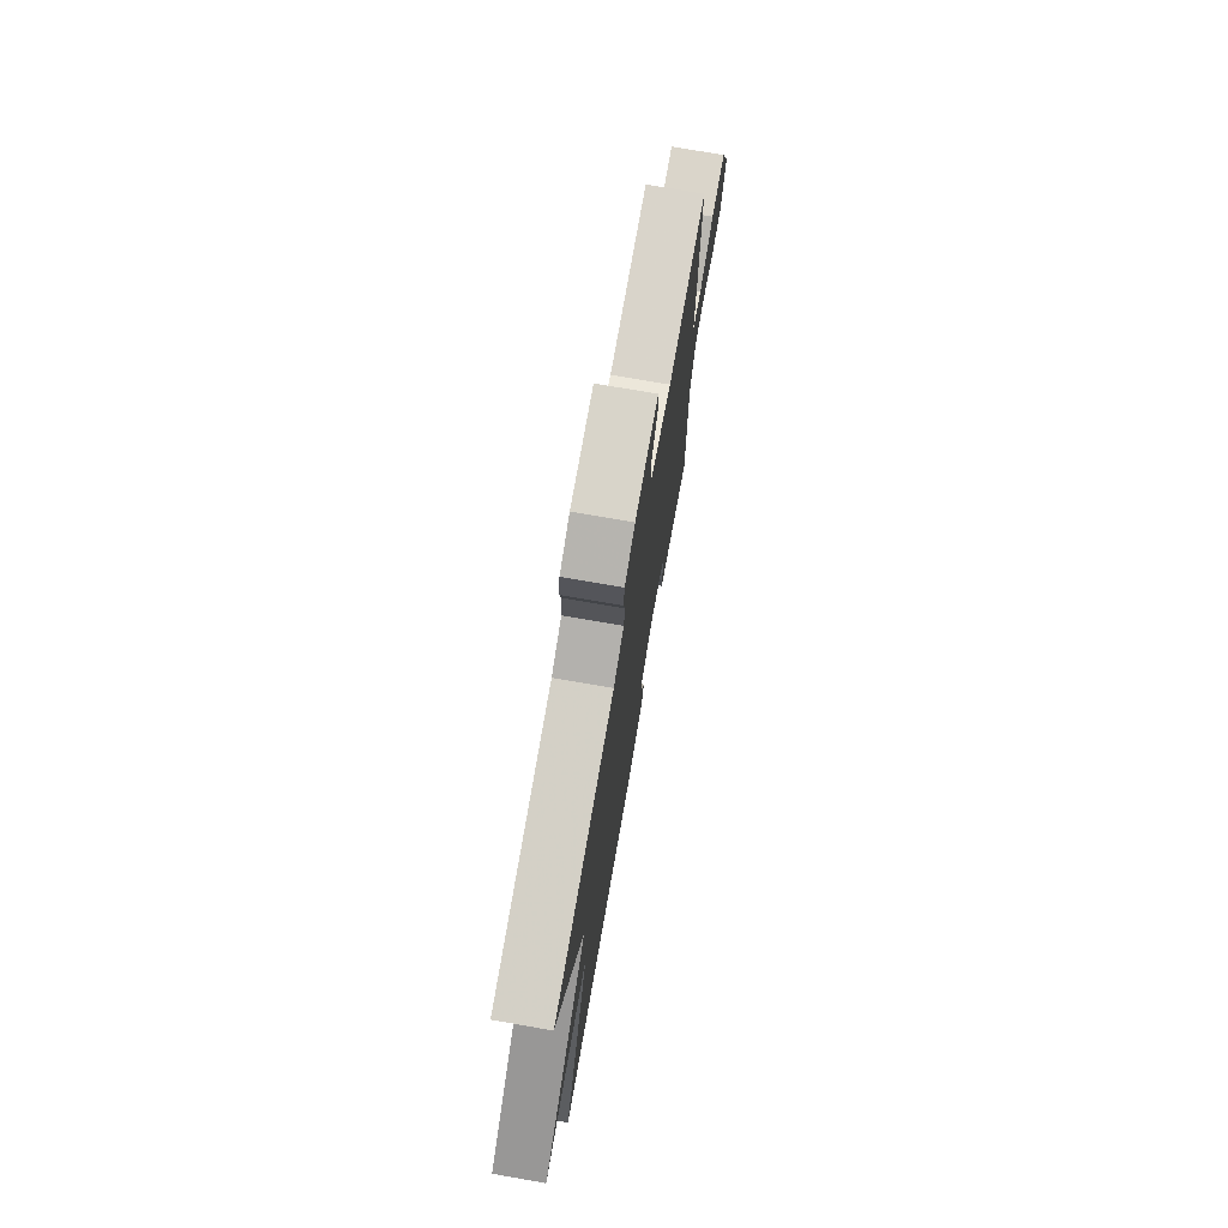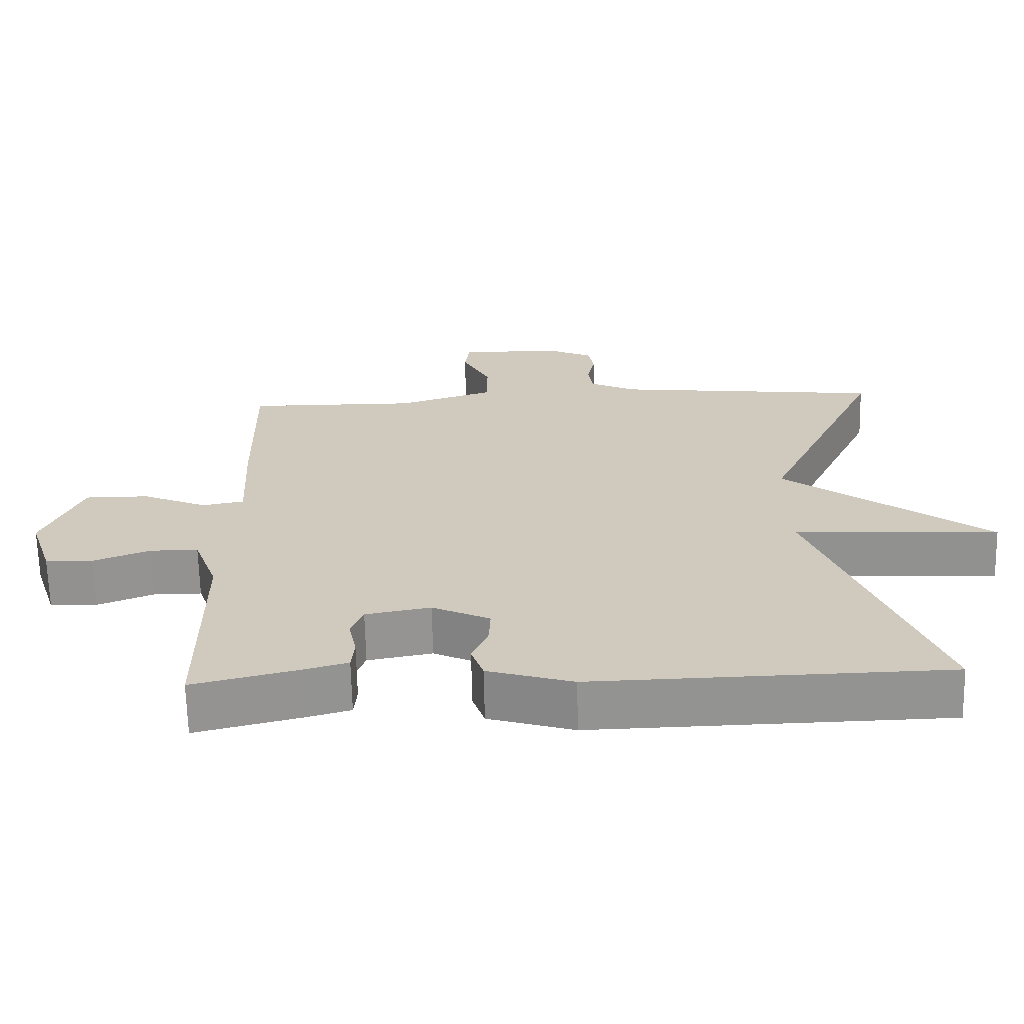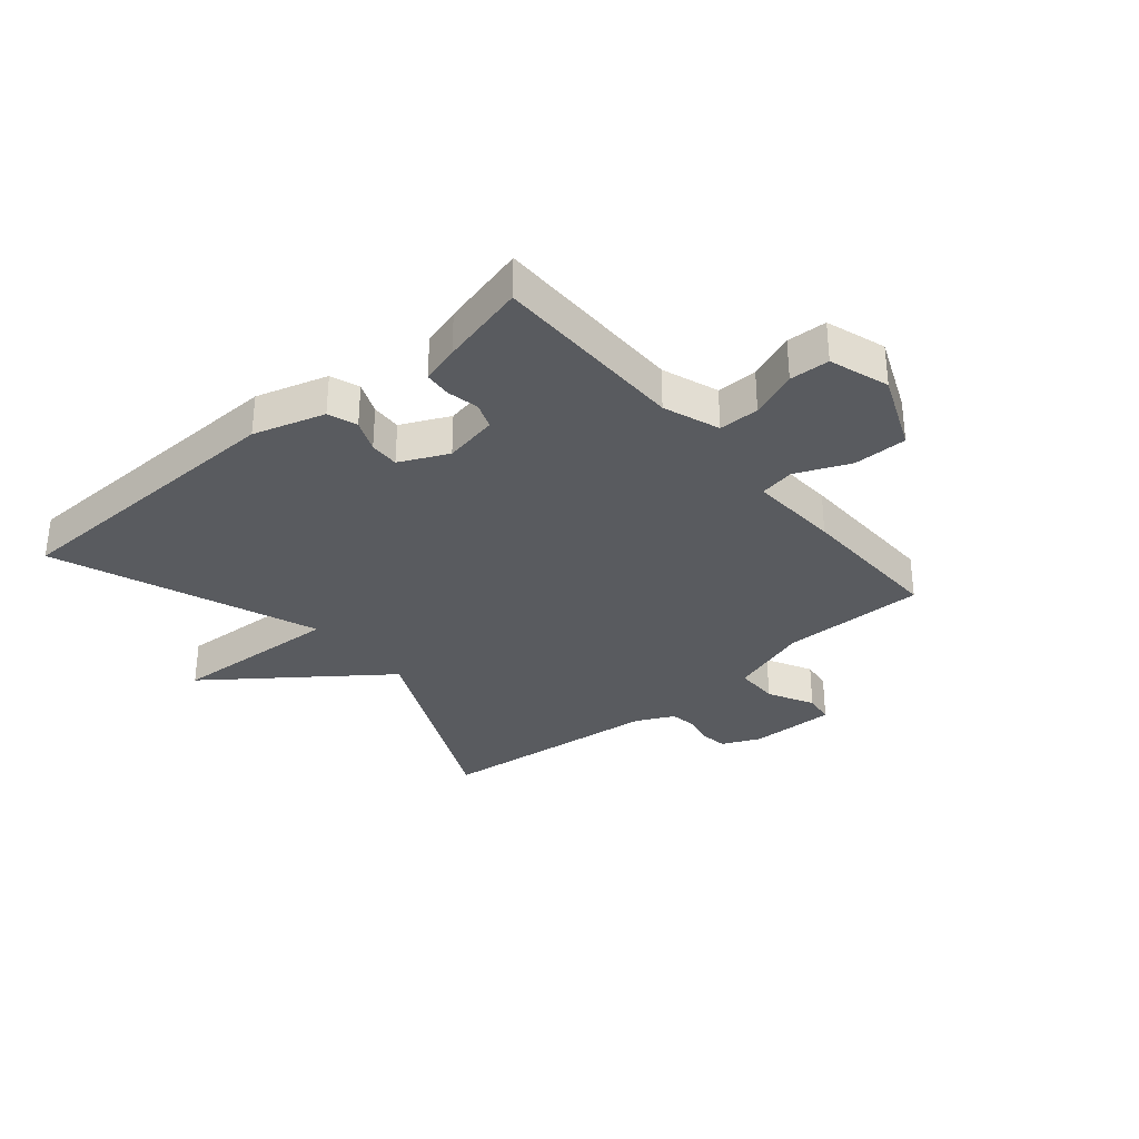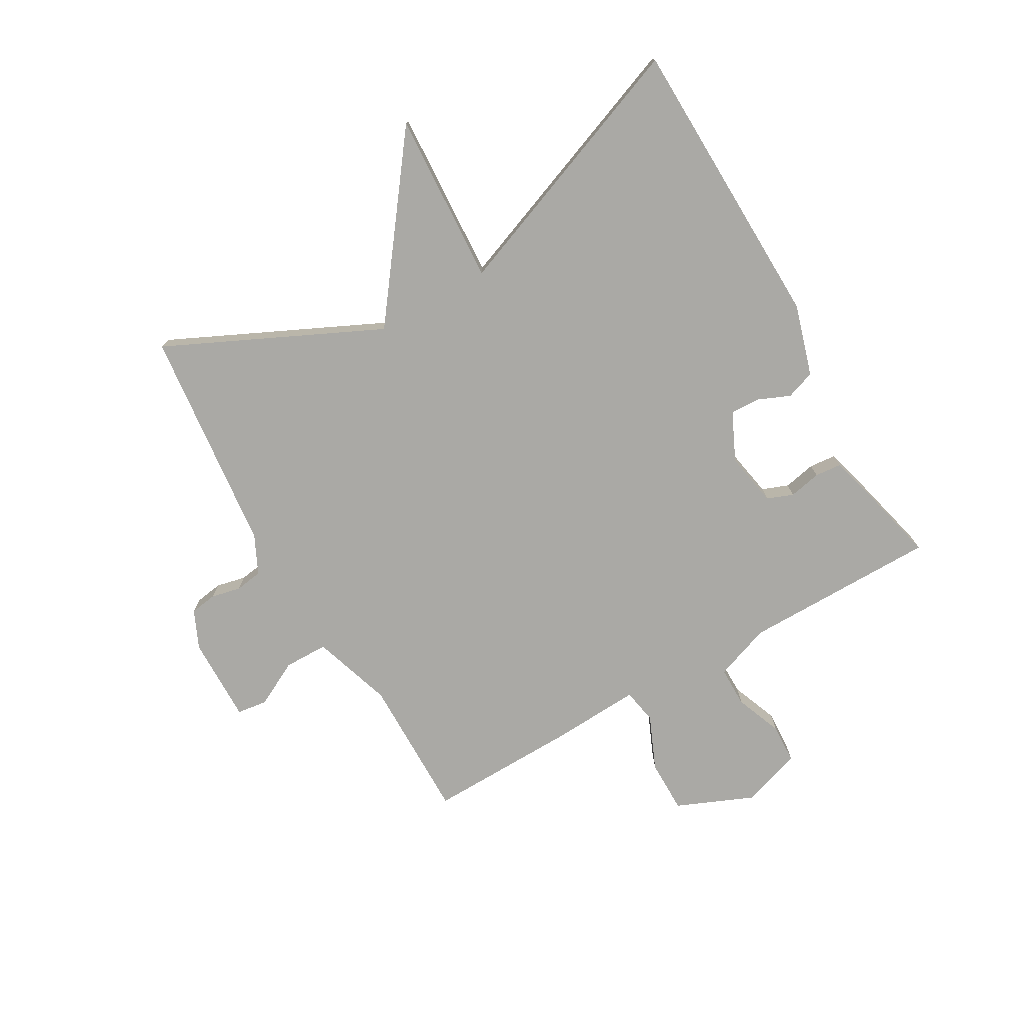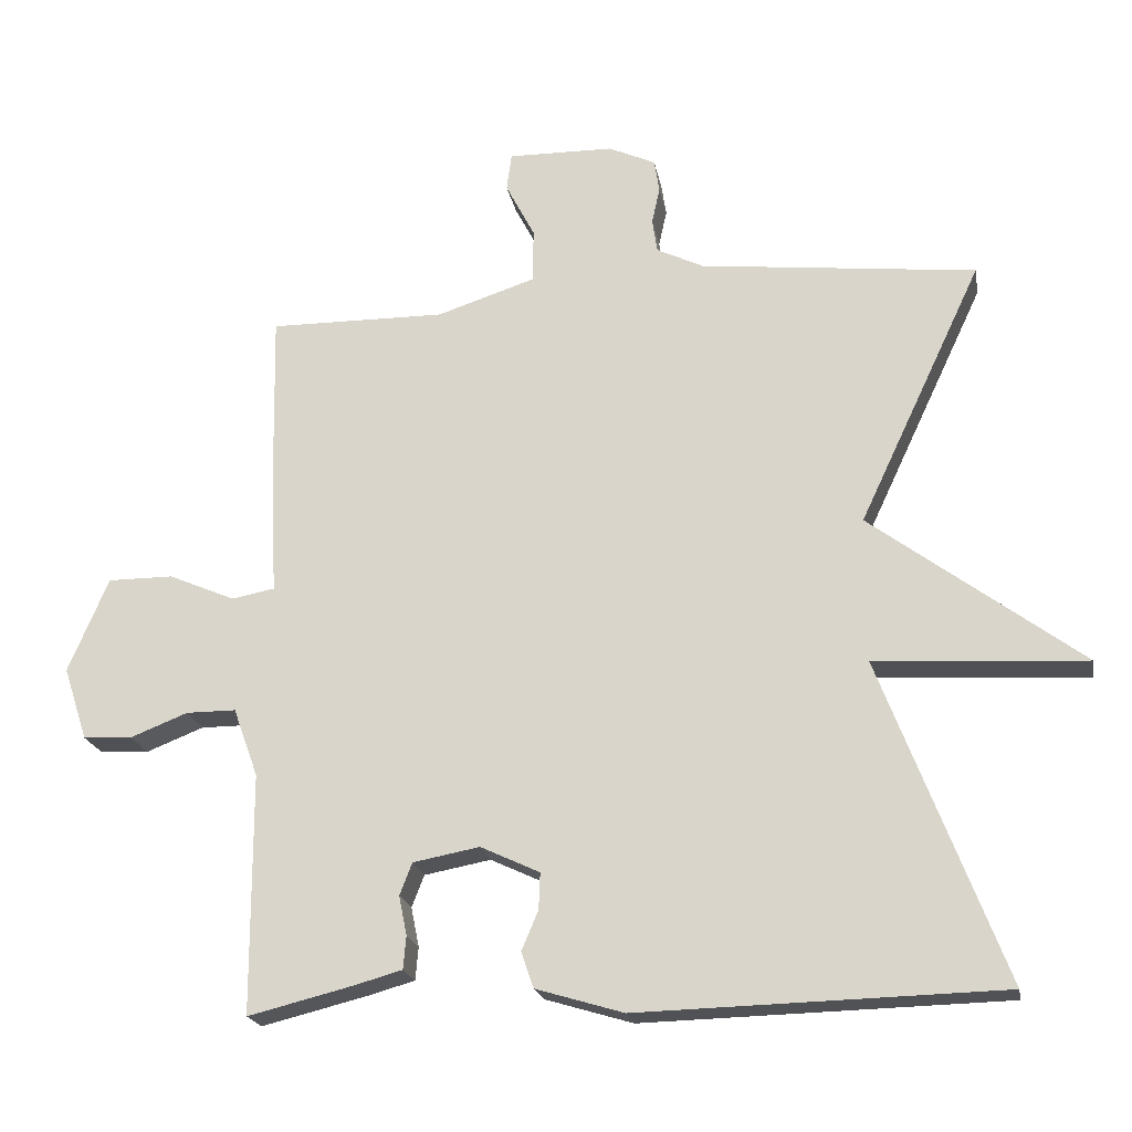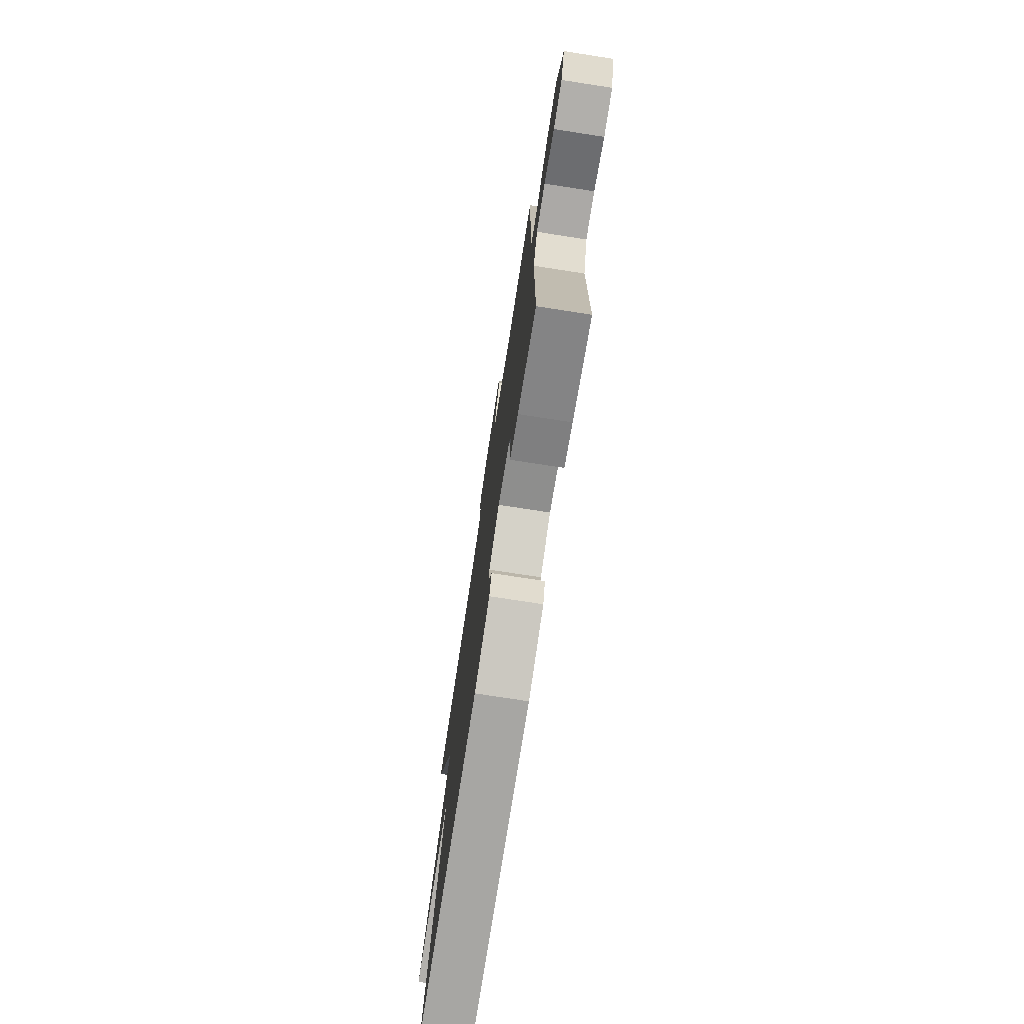
<metadata>
{"format":"obj","ext":"obj","renderer":"f3d","projection":"perspective","resolution":1024,"background":"white","views":[{"elev":74.3,"azim":99.9,"up":"+Z"},{"elev":-66.5,"azim":1.3,"up":"+Z"},{"elev":-32.6,"azim":-139.8,"up":"+Y"},{"elev":-75.3,"azim":119.8,"up":"+Y"},{"elev":-20.6,"azim":10.2,"up":"+Z"},{"elev":-75.6,"azim":-98.8,"up":"+Z"}]}
</metadata>
<code>
v 0.5 0.07 0.5
v 0.331 0.07 0.141
v 0.62 0.07 -0.075
v 0.331 0.07 -0.059
v 0.5 0.07 -0.5
v 0.003 0.07 -0.513
v -0.117 0.07 -0.477
v -0.134 0.07 -0.428
v -0.111 0.07 -0.374
v -0.109 0.07 -0.324
v -0.19 0.07 -0.286
v -0.281 0.07 -0.303
v -0.298 0.07 -0.347
v -0.287 0.07 -0.401
v -0.291 0.07 -0.446
v -0.355 0.07 -0.464
v -0.5 0.07 -0.5
v -0.501 0.07 -0.172
v -0.535 0.07 -0.078
v -0.603 0.07 -0.078
v -0.682 0.07 -0.109
v -0.749 0.07 -0.106
v -0.782 0.07 -0.006
v -0.727 0.07 0.124
v -0.637 0.07 0.124
v -0.546 0.07 0.085
v -0.487 0.07 0.096
v -0.495 0.07 0.249
v -0.5 0.07 0.5
v -0.258 0.07 0.498
v -0.123 0.07 0.542
v -0.122 0.07 0.616
v -0.162 0.07 0.693
v -0.155 0.07 0.744
v -0.01 0.07 0.742
v 0.054 0.07 0.713
v 0.061 0.07 0.668
v 0.05 0.07 0.618
v 0.057 0.07 0.572
v 0.121 0.07 0.541
v 0.5 0 0.5
v 0.331 0 0.141
v 0.62 0 -0.075
v 0.331 0 -0.059
v 0.5 0 -0.5
v 0.003 0 -0.513
v -0.117 0 -0.477
v -0.134 0 -0.428
v -0.111 0 -0.374
v -0.109 0 -0.324
v -0.19 0 -0.286
v -0.281 0 -0.303
v -0.298 0 -0.347
v -0.287 0 -0.401
v -0.291 0 -0.446
v -0.355 0 -0.464
v -0.5 0 -0.5
v -0.501 0 -0.172
v -0.535 0 -0.078
v -0.603 0 -0.078
v -0.682 0 -0.109
v -0.749 0 -0.106
v -0.782 0 -0.006
v -0.727 0 0.124
v -0.637 0 0.124
v -0.546 0 0.085
v -0.487 0 0.096
v -0.495 0 0.249
v -0.5 0 0.5
v -0.258 0 0.498
v -0.123 0 0.542
v -0.122 0 0.616
v -0.162 0 0.693
v -0.155 0 0.744
v -0.01 0 0.742
v 0.054 0 0.713
v 0.061 0 0.668
v 0.05 0 0.618
v 0.057 0 0.572
v 0.121 0 0.541
f 36 37 38
f 35 36 38
f 34 35 38
f 33 34 38
f 32 33 38
f 31 32 38 39
f 30 31 39 40
f 27 28 29 30
f 24 25 26
f 23 24 26
f 22 23 26
f 21 22 26
f 20 21 26
f 19 20 26 27
f 40 1 2
f 30 40 2
f 27 30 2
f 19 27 2
f 18 19 2
f 16 17 18
f 15 16 18
f 14 15 18
f 13 14 18
f 7 8 9
f 6 7 9
f 5 6 9
f 4 5 9
f 4 9 10
f 2 3 4
f 2 4 10 11
f 12 13 18
f 2 11 12 18
f 78 77 76
f 78 76 75
f 78 75 74
f 78 74 73
f 78 73 72
f 79 78 72 71
f 80 79 71 70
f 70 69 68 67
f 66 65 64
f 66 64 63
f 66 63 62
f 66 62 61
f 66 61 60
f 67 66 60 59
f 42 41 80
f 42 80 70
f 42 70 67
f 42 67 59
f 42 59 58
f 58 57 56
f 58 56 55
f 58 55 54
f 58 54 53
f 49 48 47
f 49 47 46
f 49 46 45
f 49 45 44
f 50 49 44
f 44 43 42
f 51 50 44 42
f 58 53 52
f 58 52 51 42
f 1 41 42 2
f 2 42 43 3
f 3 43 44 4
f 4 44 45 5
f 5 45 46 6
f 6 46 47 7
f 7 47 48 8
f 8 48 49 9
f 9 49 50 10
f 10 50 51 11
f 11 51 52 12
f 12 52 53 13
f 13 53 54 14
f 14 54 55 15
f 15 55 56 16
f 16 56 57 17
f 17 57 58 18
f 18 58 59 19
f 19 59 60 20
f 20 60 61 21
f 21 61 62 22
f 22 62 63 23
f 23 63 64 24
f 24 64 65 25
f 25 65 66 26
f 26 66 67 27
f 27 67 68 28
f 28 68 69 29
f 29 69 70 30
f 30 70 71 31
f 31 71 72 32
f 32 72 73 33
f 33 73 74 34
f 34 74 75 35
f 35 75 76 36
f 36 76 77 37
f 37 77 78 38
f 38 78 79 39
f 39 79 80 40
f 40 80 41 1

</code>
